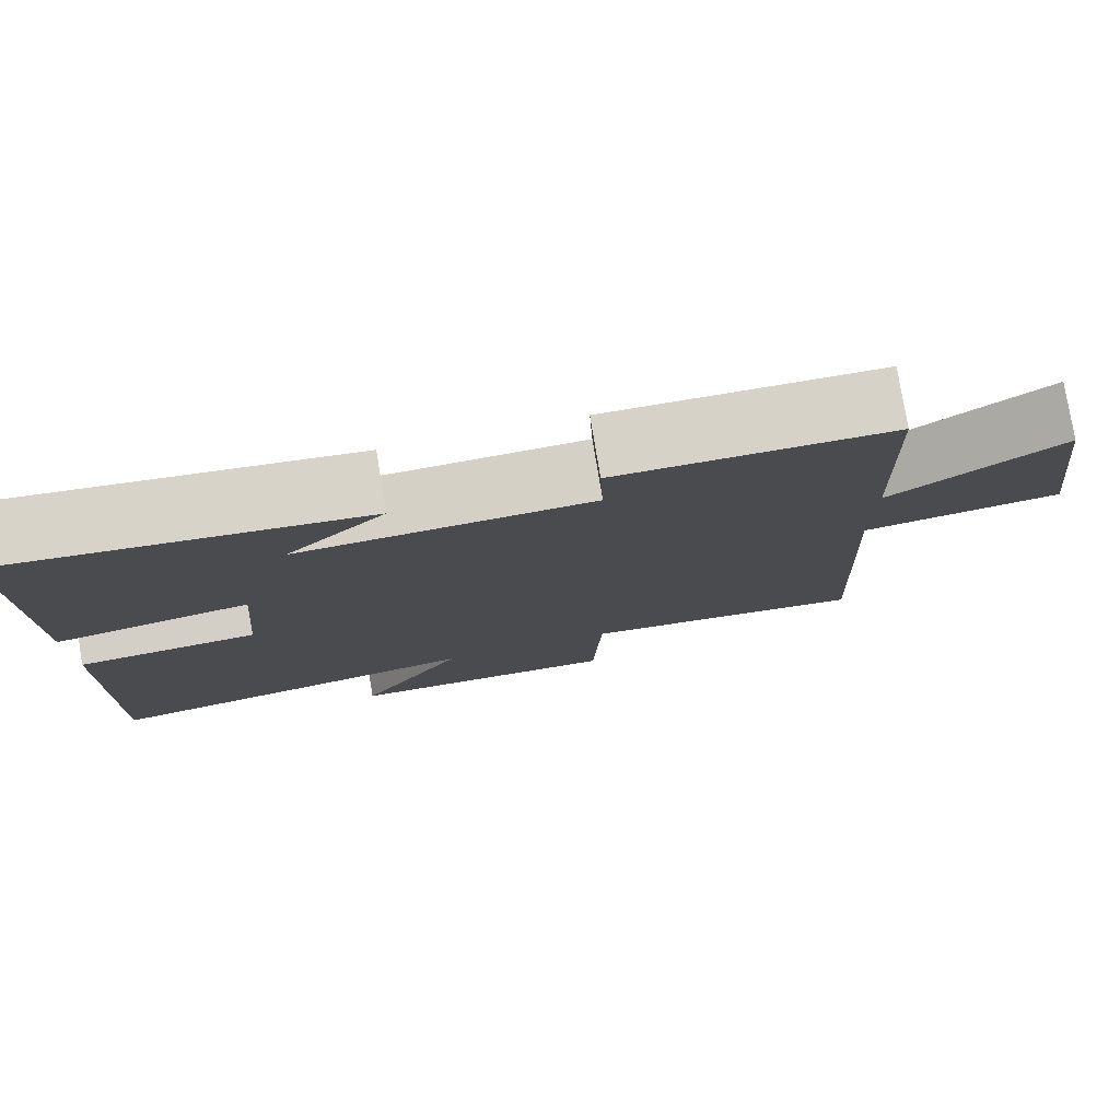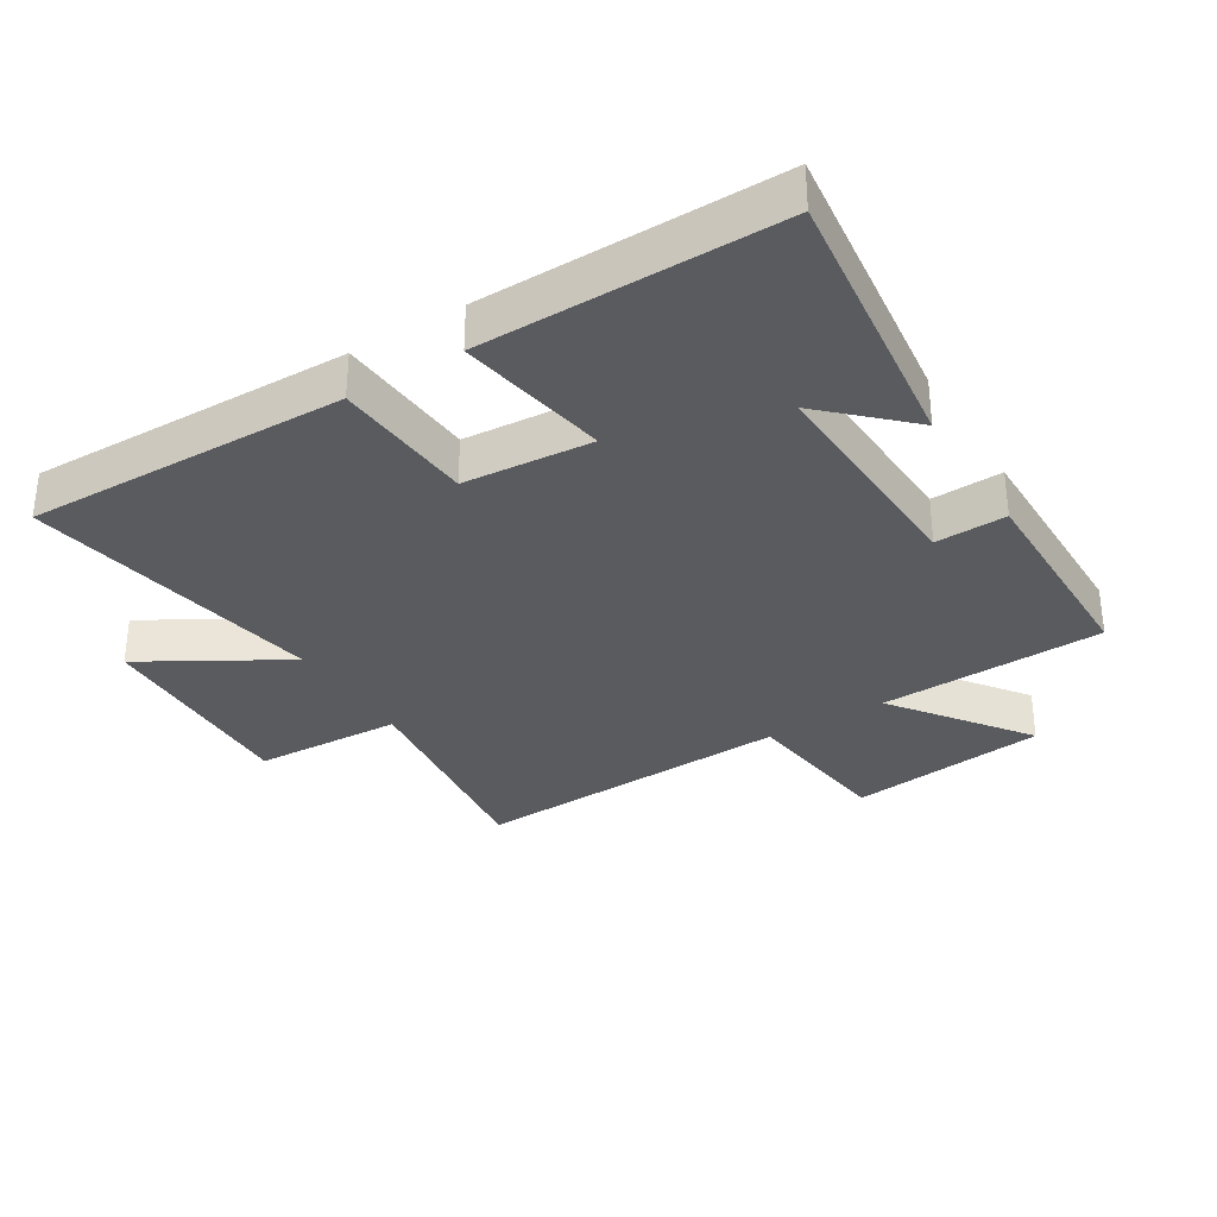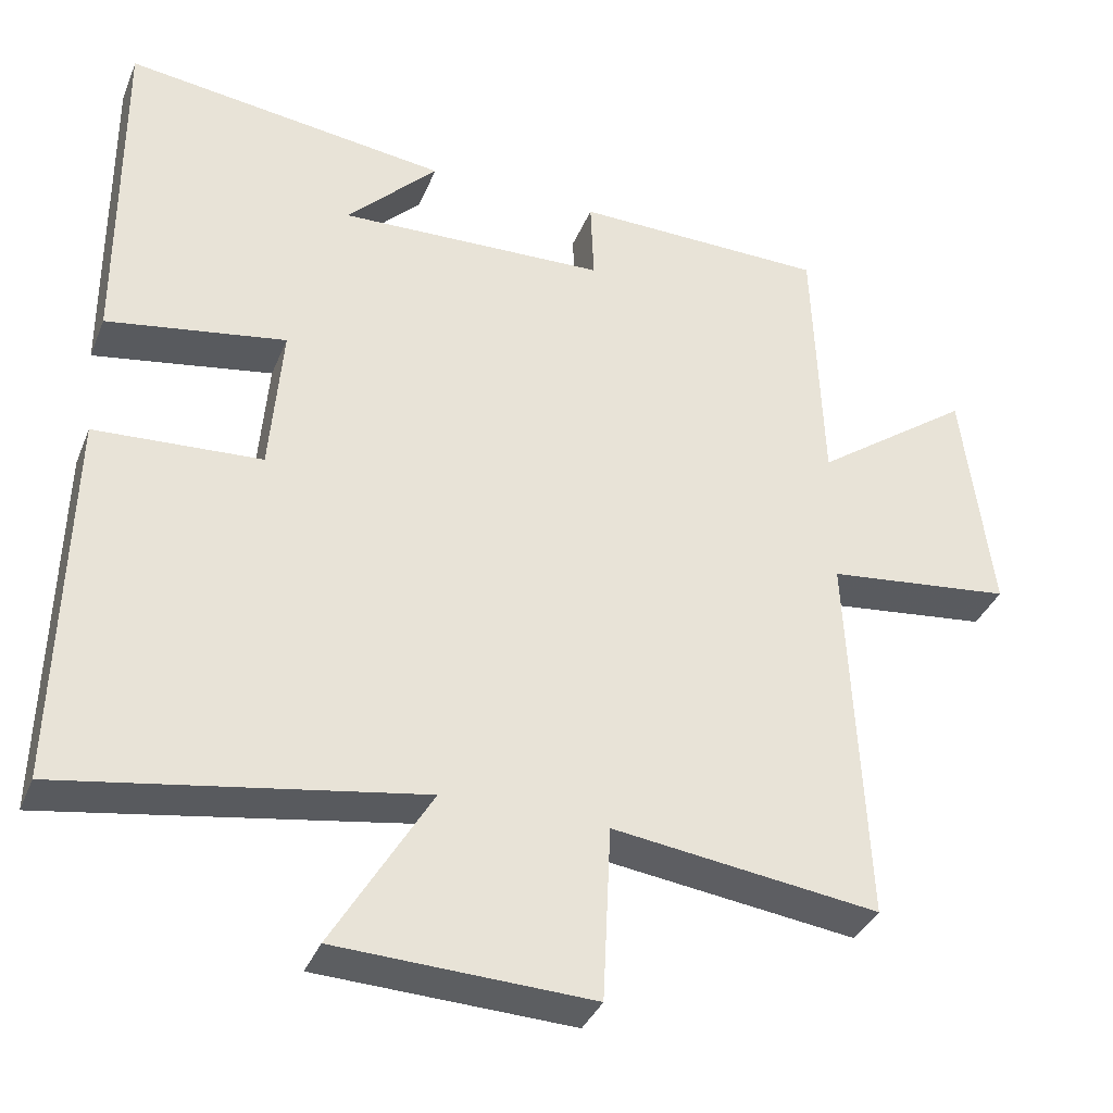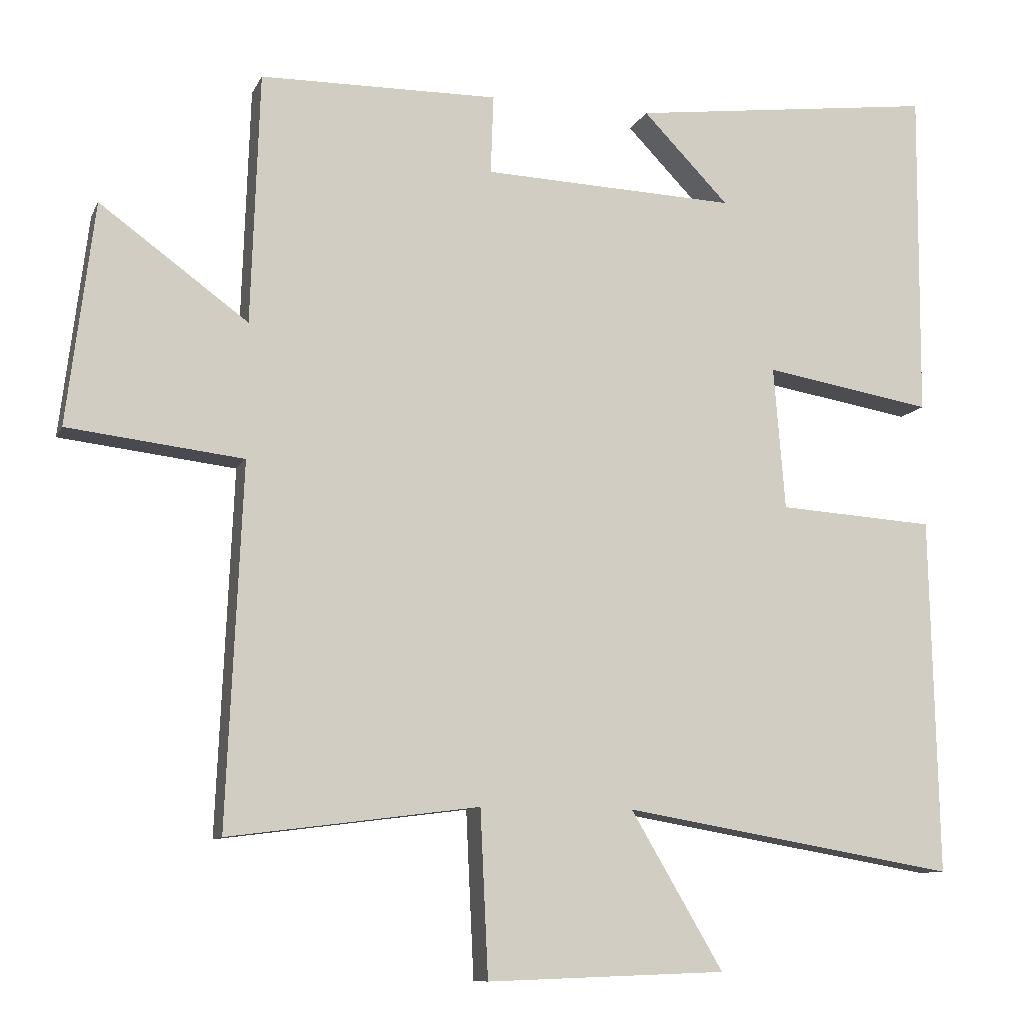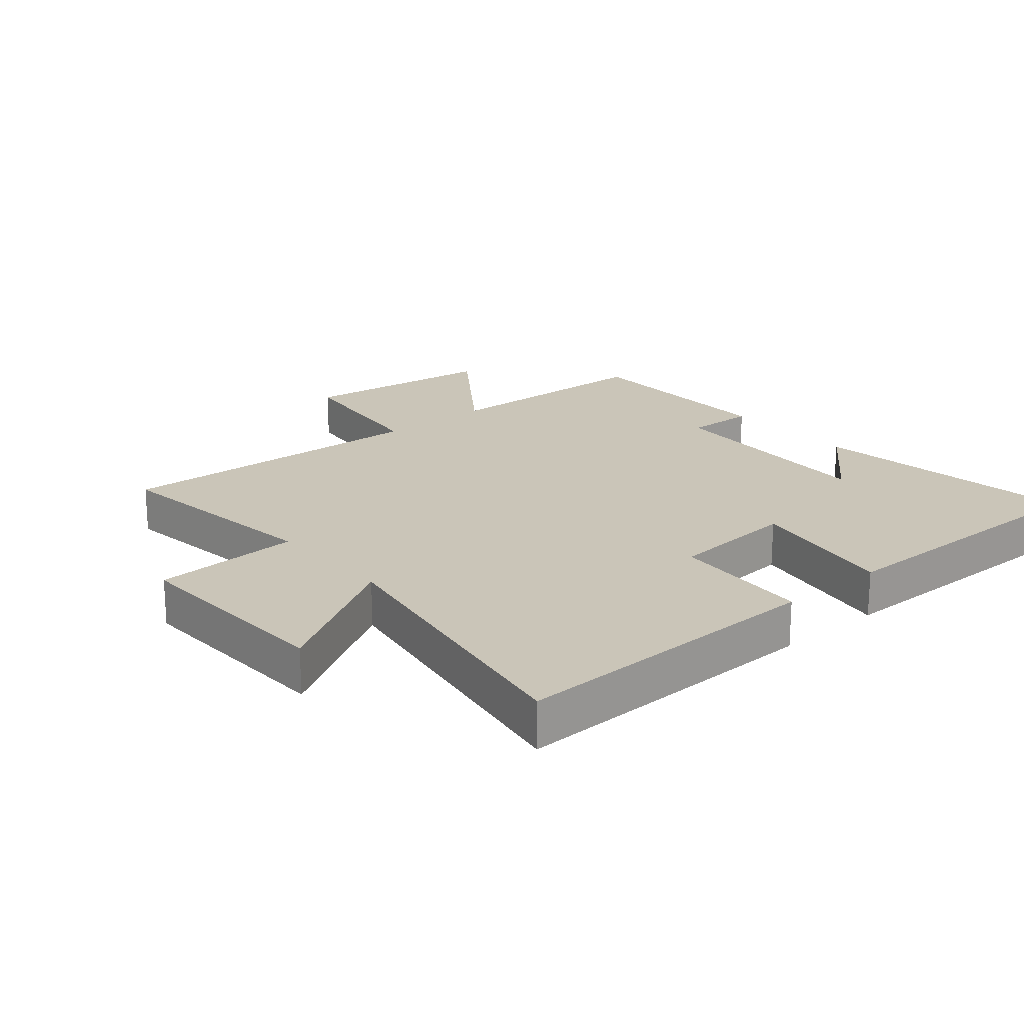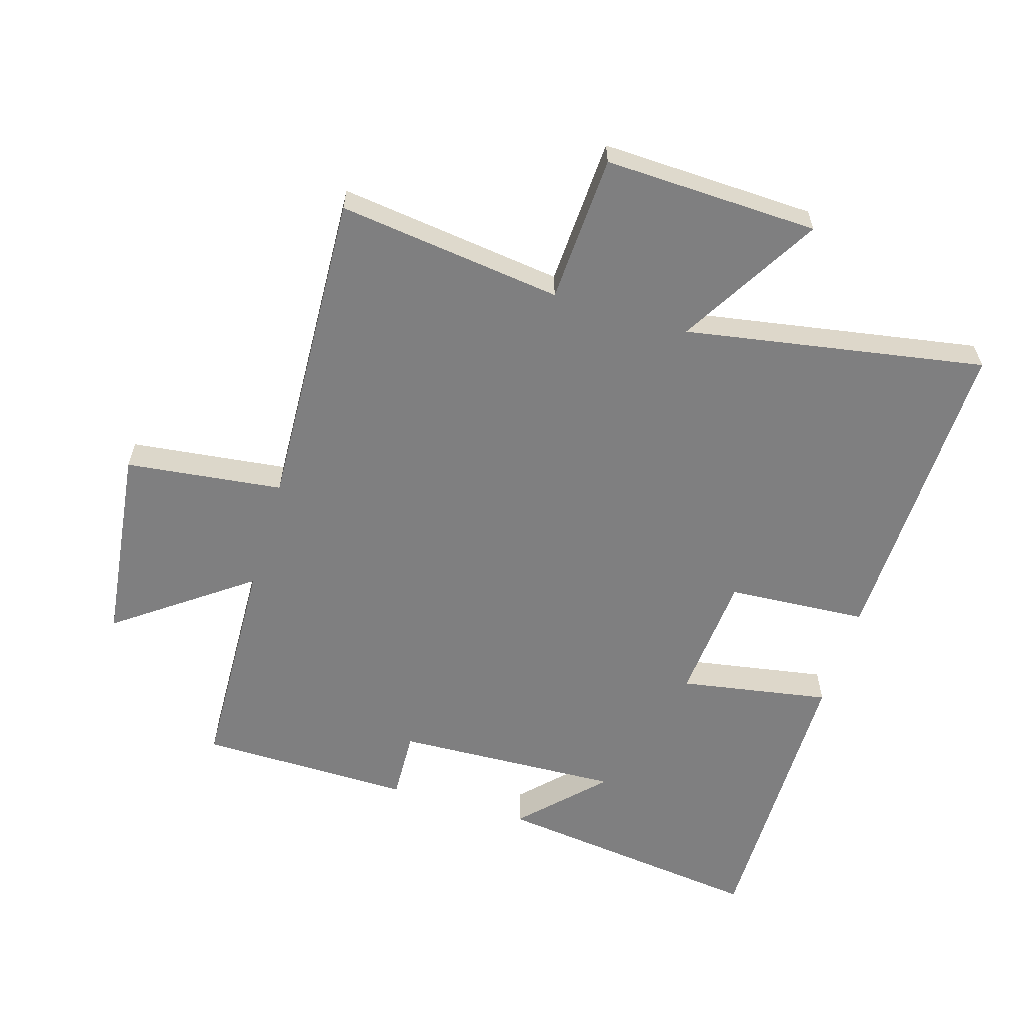
<metadata>
{"format":"obj","ext":"obj","renderer":"f3d","projection":"perspective","resolution":1024,"background":"white","views":[{"elev":78.8,"azim":-9.5,"up":"+Z"},{"elev":-32.6,"azim":-58.2,"up":"+Y"},{"elev":-36.5,"azim":-20.5,"up":"+Z"},{"elev":-10.0,"azim":163.1,"up":"+Z"},{"elev":20.5,"azim":-130.4,"up":"+Y"},{"elev":-59.8,"azim":163.2,"up":"+Y"}]}
</metadata>
<code>
v 0.522 0.07 -0.545
v 0.172 0.07 -0.5
v 0.161 0.07 -0.731
v -0.173 0.07 -0.719
v -0.044 0.07 -0.5
v -0.511 0.07 -0.58
v -0.5 0.07 -0.081
v -0.281 0.07 -0.067
v -0.265 0.07 0.133
v -0.5 0.07 0.093
v -0.503 0.07 0.554
v -0.075 0.07 0.5
v -0.195 0.07 0.376
v 0.159 0.07 0.39
v 0.155 0.07 0.5
v 0.488 0.07 0.496
v 0.5 0.07 0.146
v 0.707 0.07 0.297
v 0.745 0.07 -0.013
v 0.5 0.07 -0.042
v 0.522 0 -0.545
v 0.172 0 -0.5
v 0.161 0 -0.731
v -0.173 0 -0.719
v -0.044 0 -0.5
v -0.511 0 -0.58
v -0.5 0 -0.081
v -0.281 0 -0.067
v -0.265 0 0.133
v -0.5 0 0.093
v -0.503 0 0.554
v -0.075 0 0.5
v -0.195 0 0.376
v 0.159 0 0.39
v 0.155 0 0.5
v 0.488 0 0.496
v 0.5 0 0.146
v 0.707 0 0.297
v 0.745 0 -0.013
v 0.5 0 -0.042
f 17 18 19 20
f 15 16 17 20
f 14 15 20 1
f 13 14 1 2
f 10 11 12 13
f 9 10 13
f 8 9 13 2
f 5 6 7 8
f 5 8 2 3
f 3 4 5
f 40 39 38 37
f 40 37 36 35
f 21 40 35 34
f 22 21 34 33
f 33 32 31 30
f 33 30 29
f 22 33 29 28
f 28 27 26 25
f 23 22 28 25
f 25 24 23
f 1 21 22 2
f 2 22 23 3
f 3 23 24 4
f 4 24 25 5
f 5 25 26 6
f 6 26 27 7
f 7 27 28 8
f 8 28 29 9
f 9 29 30 10
f 10 30 31 11
f 11 31 32 12
f 12 32 33 13
f 13 33 34 14
f 14 34 35 15
f 15 35 36 16
f 16 36 37 17
f 17 37 38 18
f 18 38 39 19
f 19 39 40 20
f 20 40 21 1

</code>
